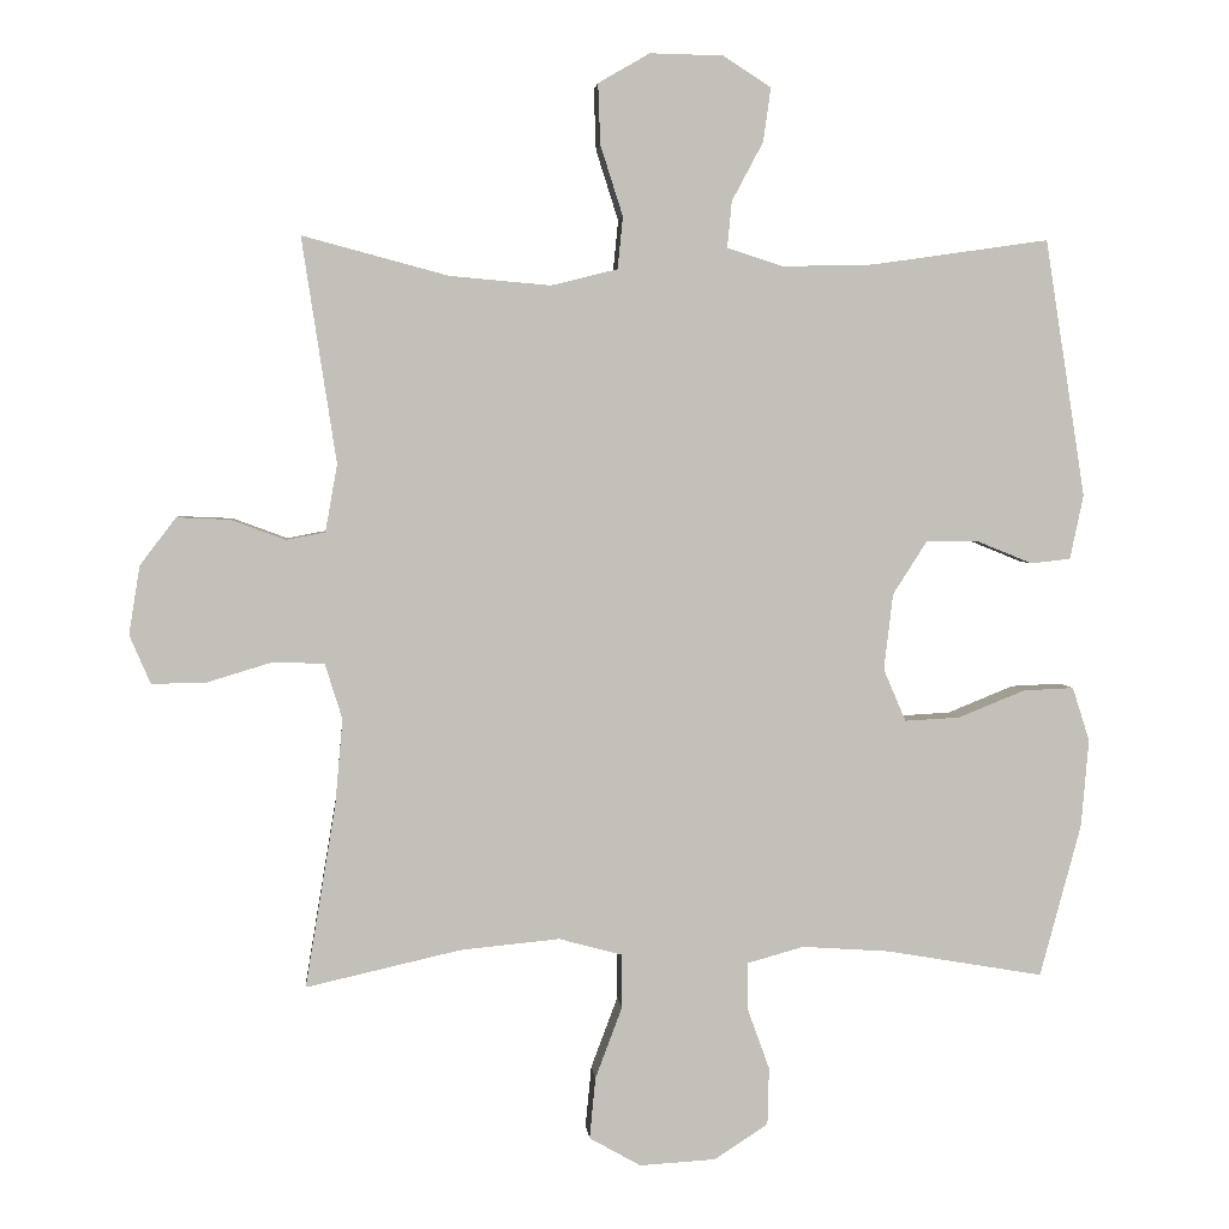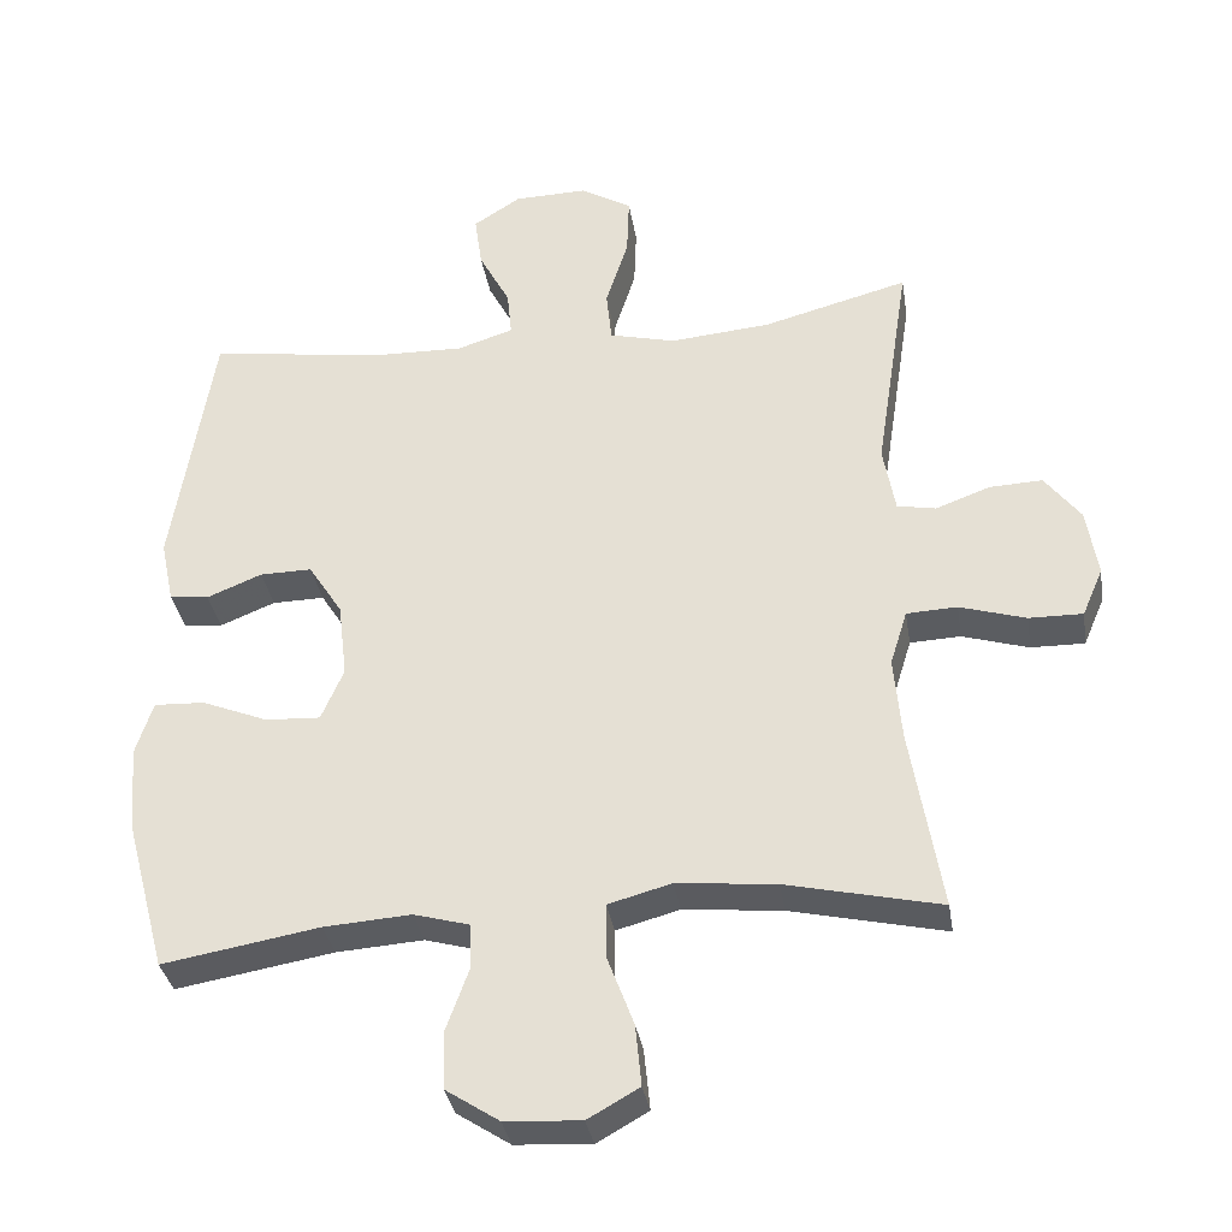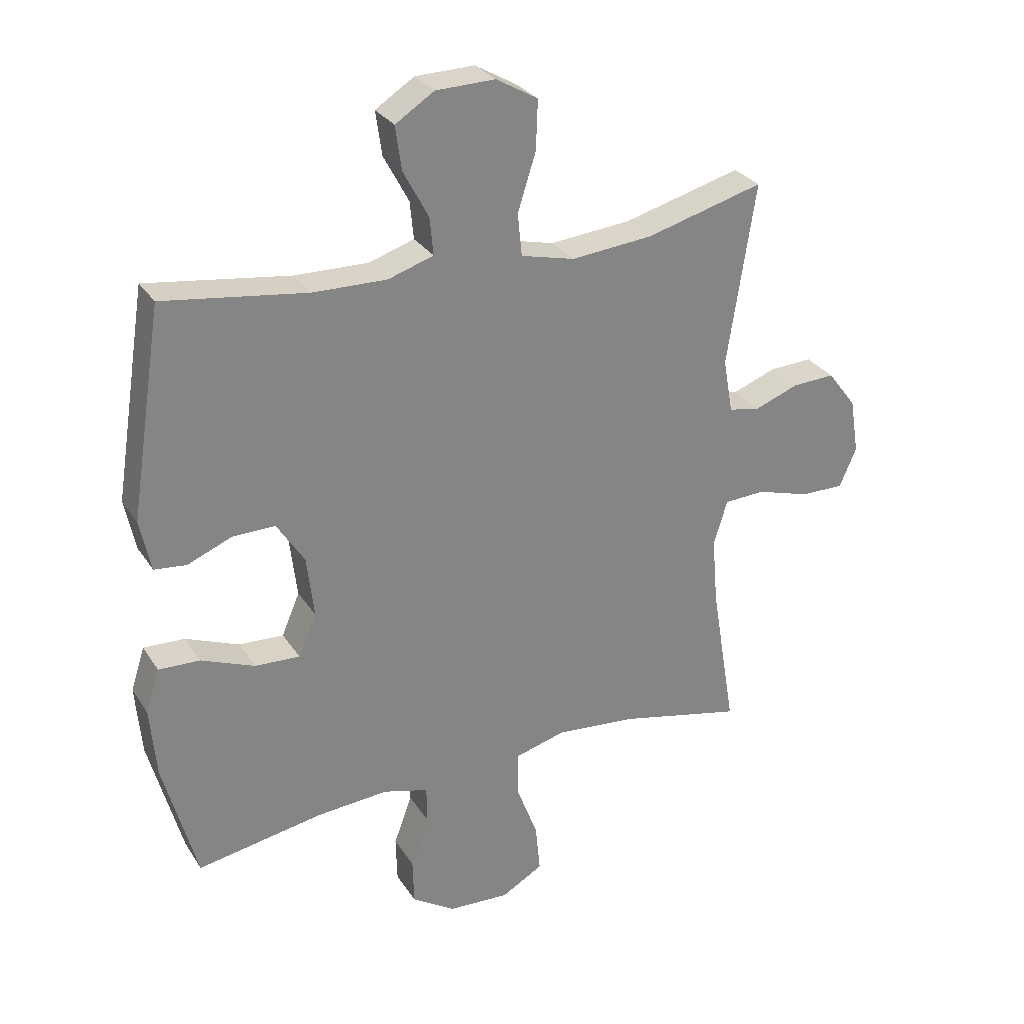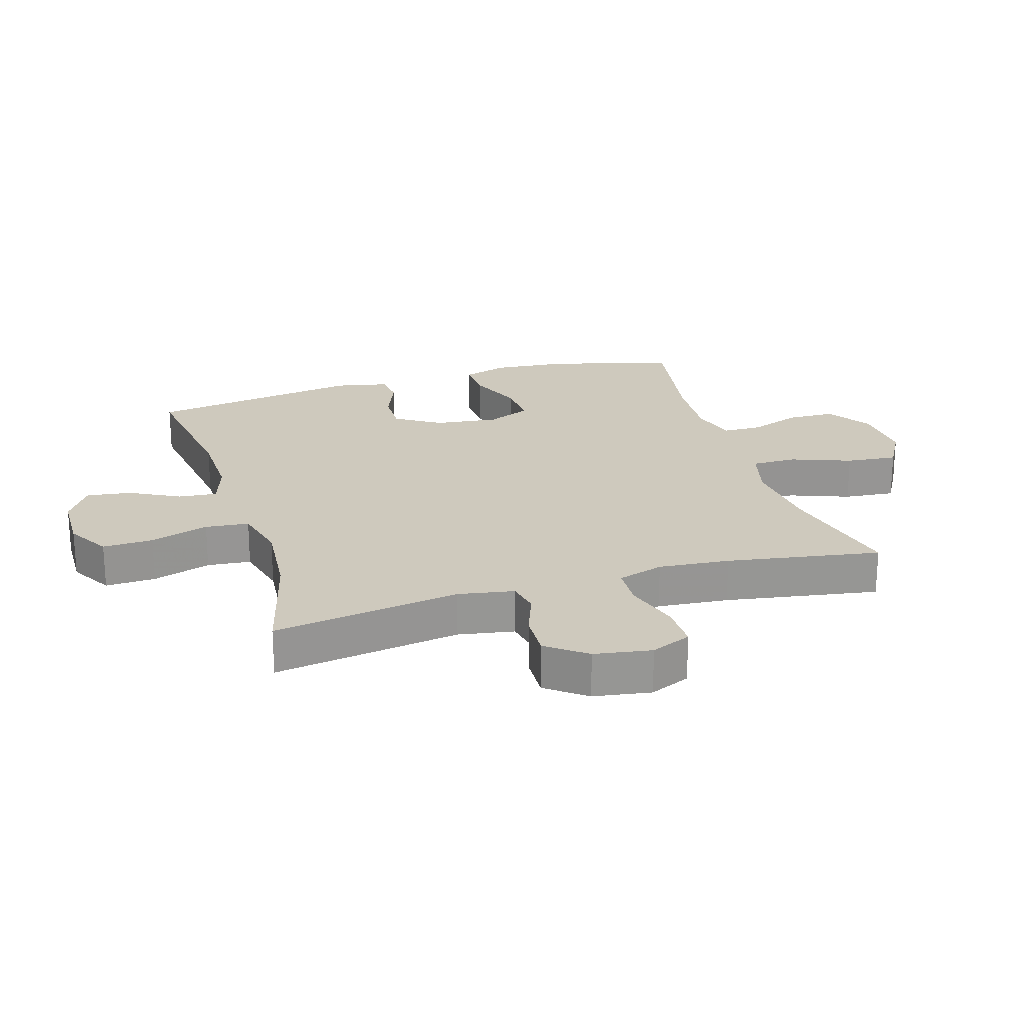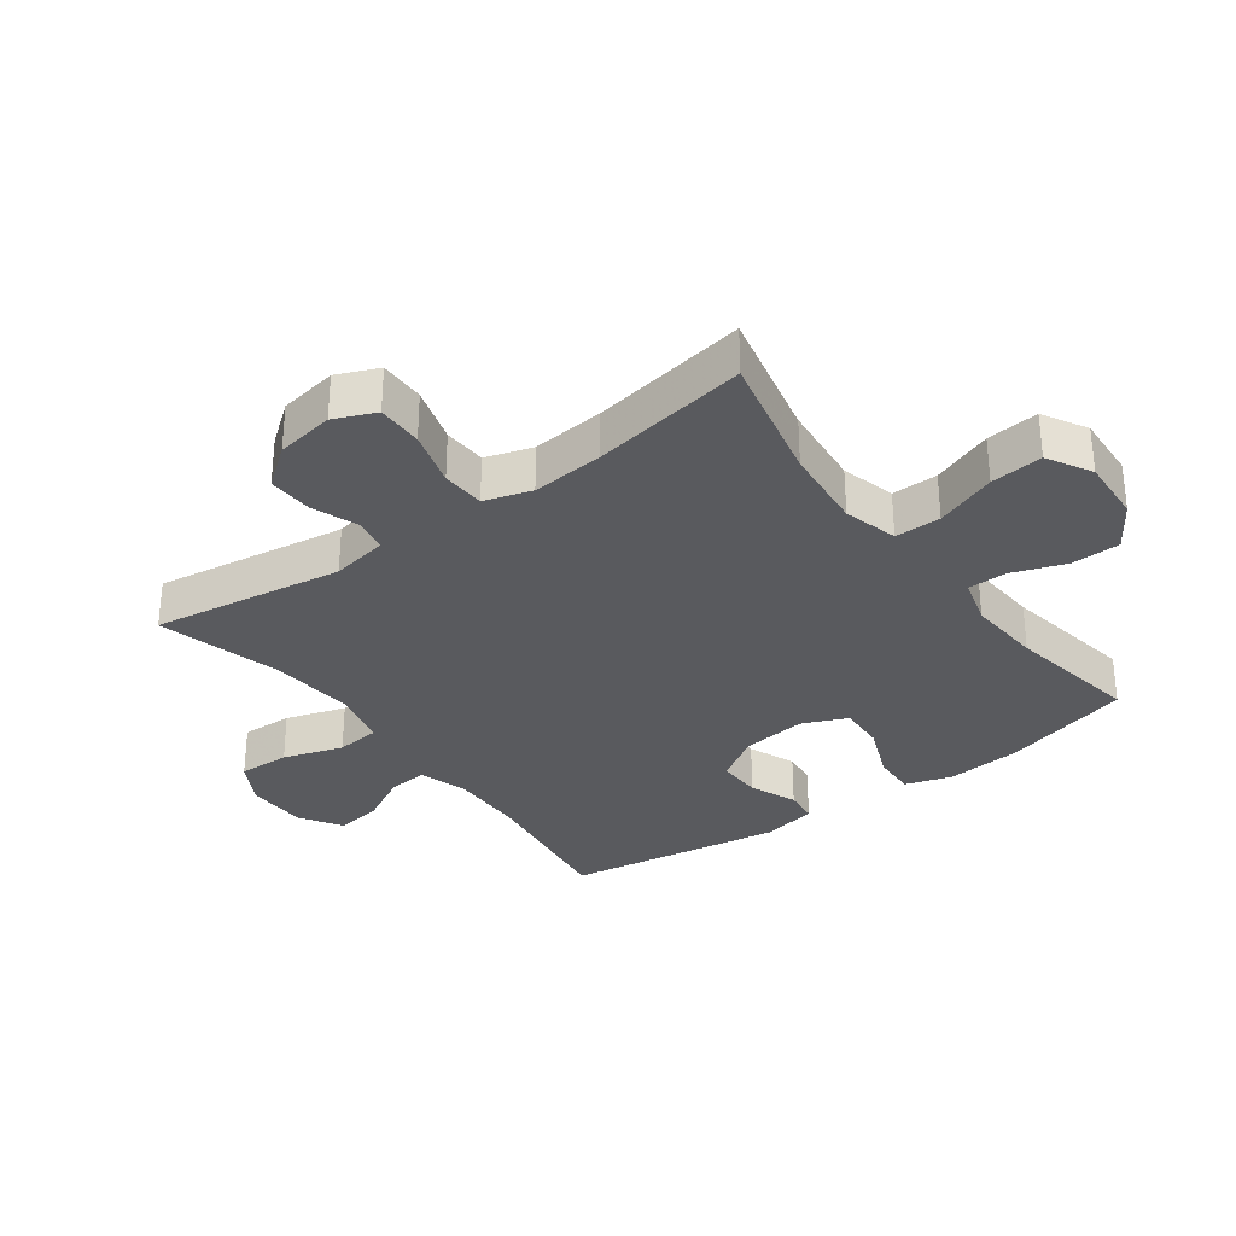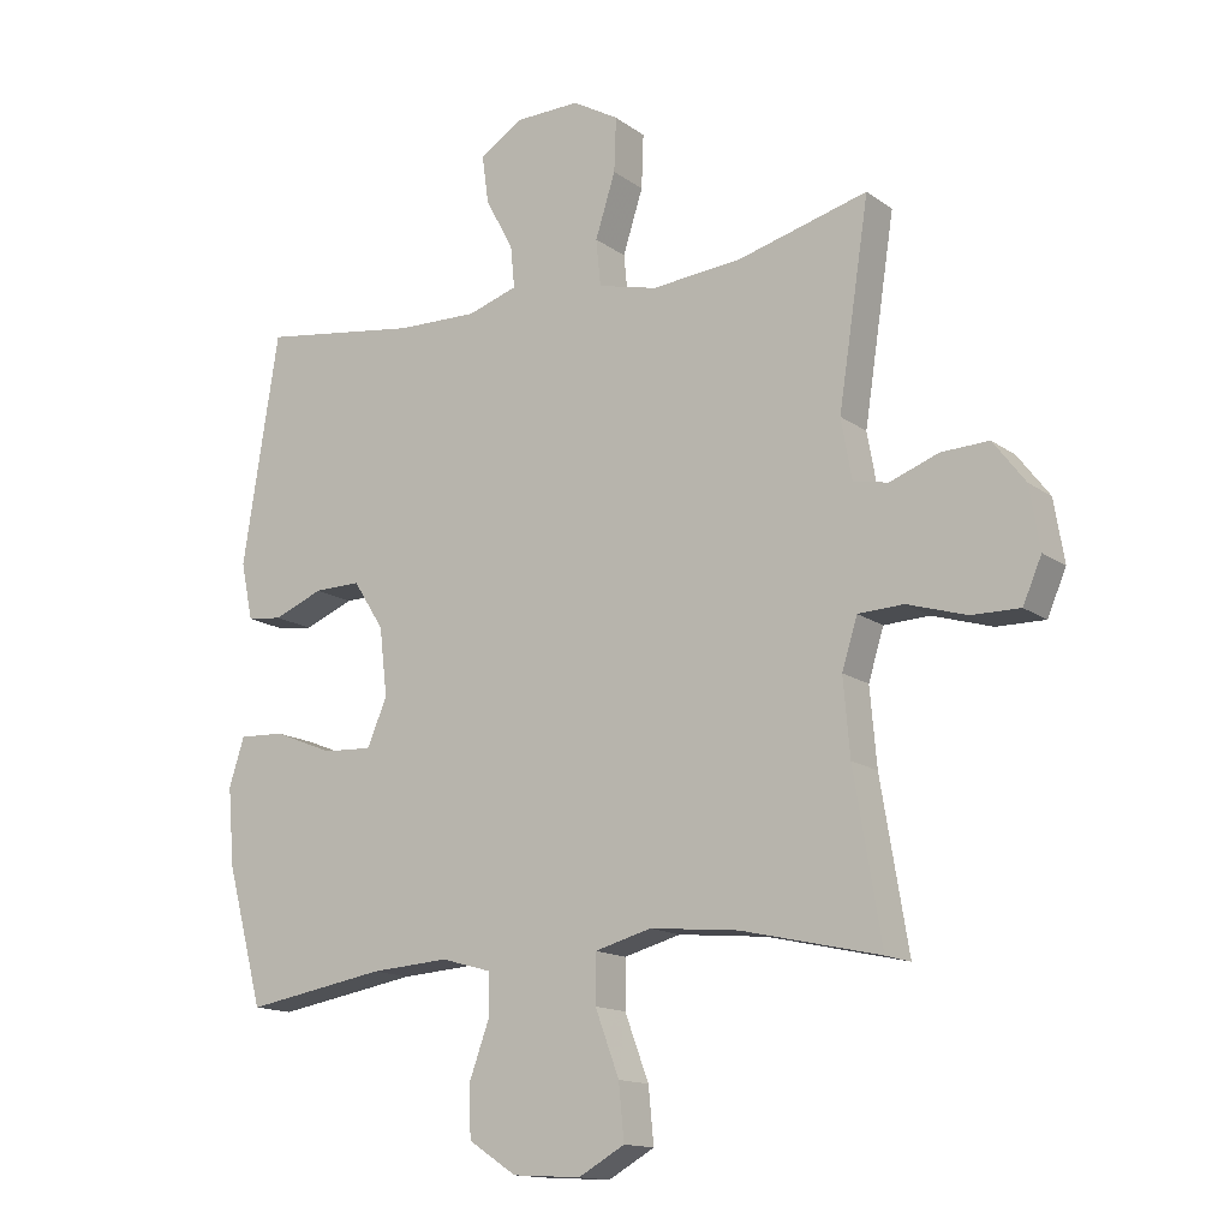
<metadata>
{"format":"obj","ext":"obj","renderer":"f3d","projection":"perspective","resolution":1024,"background":"white","views":[{"elev":3.5,"azim":174.9,"up":"+Z"},{"elev":-34.2,"azim":9.1,"up":"+Z"},{"elev":29.2,"azim":-26.8,"up":"+Z"},{"elev":22.7,"azim":73.0,"up":"+Y"},{"elev":-31.7,"azim":126.4,"up":"+Y"},{"elev":-14.4,"azim":33.6,"up":"+Z"}]}
</metadata>
<code>
v 0.5 0.07 -0.5
v 0.293 0.07 -0.453
v 0.16 0.07 -0.44
v 0.075 0.07 -0.463
v 0.075 0.07 -0.535
v 0.111 0.07 -0.631
v 0.119 0.07 -0.713
v 0.05 0.07 -0.752
v -0.052 0.07 -0.746
v -0.124 0.07 -0.699
v -0.126 0.07 -0.622
v -0.096 0.07 -0.539
v -0.097 0.07 -0.477
v -0.172 0.07 -0.456
v -0.289 0.07 -0.464
v -0.5 0.07 -0.5
v -0.555 0.07 -0.295
v -0.565 0.07 -0.178
v -0.542 0.07 -0.106
v -0.474 0.07 -0.109
v -0.385 0.07 -0.145
v -0.311 0.07 -0.149
v -0.281 0.07 -0.079
v -0.293 0.07 0.023
v -0.339 0.07 0.095
v -0.409 0.07 0.094
v -0.483 0.07 0.064
v -0.536 0.07 0.07
v -0.554 0.07 0.156
v -0.5 0.07 0.5
v -0.263 0.07 0.466
v -0.141 0.07 0.463
v -0.066 0.07 0.487
v -0.072 0.07 0.549
v -0.114 0.07 0.628
v -0.124 0.07 0.7
v -0.06 0.07 0.741
v 0.038 0.07 0.743
v 0.107 0.07 0.703
v 0.104 0.07 0.622
v 0.074 0.07 0.528
v 0.081 0.07 0.458
v 0.17 0.07 0.436
v 0.305 0.07 0.448
v 0.5 0.07 0.5
v 0.454 0.07 0.199
v 0.47 0.07 0.109
v 0.522 0.07 0.099
v 0.595 0.07 0.126
v 0.666 0.07 0.129
v 0.714 0.07 0.066
v 0.729 0.07 -0.026
v 0.701 0.07 -0.091
v 0.629 0.07 -0.09
v 0.54 0.07 -0.063
v 0.472 0.07 -0.066
v 0.449 0.07 -0.14
v 0.459 0.07 -0.254
v 0.5 0 -0.5
v 0.293 0 -0.453
v 0.16 0 -0.44
v 0.075 0 -0.463
v 0.075 0 -0.535
v 0.111 0 -0.631
v 0.119 0 -0.713
v 0.05 0 -0.752
v -0.052 0 -0.746
v -0.124 0 -0.699
v -0.126 0 -0.622
v -0.096 0 -0.539
v -0.097 0 -0.477
v -0.172 0 -0.456
v -0.289 0 -0.464
v -0.5 0 -0.5
v -0.555 0 -0.295
v -0.565 0 -0.178
v -0.542 0 -0.106
v -0.474 0 -0.109
v -0.385 0 -0.145
v -0.311 0 -0.149
v -0.281 0 -0.079
v -0.293 0 0.023
v -0.339 0 0.095
v -0.409 0 0.094
v -0.483 0 0.064
v -0.536 0 0.07
v -0.554 0 0.156
v -0.5 0 0.5
v -0.263 0 0.466
v -0.141 0 0.463
v -0.066 0 0.487
v -0.072 0 0.549
v -0.114 0 0.628
v -0.124 0 0.7
v -0.06 0 0.741
v 0.038 0 0.743
v 0.107 0 0.703
v 0.104 0 0.622
v 0.074 0 0.528
v 0.081 0 0.458
v 0.17 0 0.436
v 0.305 0 0.448
v 0.5 0 0.5
v 0.454 0 0.199
v 0.47 0 0.109
v 0.522 0 0.099
v 0.595 0 0.126
v 0.666 0 0.129
v 0.714 0 0.066
v 0.729 0 -0.026
v 0.701 0 -0.091
v 0.629 0 -0.09
v 0.54 0 -0.063
v 0.472 0 -0.066
v 0.449 0 -0.14
v 0.459 0 -0.254
f 52 53 54 55
f 52 55 56
f 51 52 56
f 48 49 50 51
f 48 51 56
f 47 48 56 57
f 44 45 46
f 43 44 46 47
f 42 43 47 57
f 38 39 40 41
f 38 41 42
f 37 38 42
f 34 35 36 37
f 33 34 37 42
f 32 33 42 57
f 28 29 30 31
f 26 27 28 31
f 25 26 31 32
f 24 25 32 57
f 18 19 20 21
f 18 21 22
f 15 16 17 18
f 14 15 18 22
f 13 14 22 23
f 9 10 11 12
f 9 12 13
f 8 9 13
f 5 6 7 8
f 4 5 8 13
f 3 4 13 23
f 58 1 2
f 23 24 57 58
f 2 3 23 58
f 113 112 111 110
f 114 113 110
f 114 110 109
f 109 108 107 106
f 114 109 106
f 115 114 106 105
f 104 103 102
f 105 104 102 101
f 115 105 101 100
f 99 98 97 96
f 100 99 96
f 100 96 95
f 95 94 93 92
f 100 95 92 91
f 115 100 91 90
f 89 88 87 86
f 89 86 85 84
f 90 89 84 83
f 115 90 83 82
f 79 78 77 76
f 80 79 76
f 76 75 74 73
f 80 76 73 72
f 81 80 72 71
f 70 69 68 67
f 71 70 67
f 71 67 66
f 66 65 64 63
f 71 66 63 62
f 81 71 62 61
f 60 59 116
f 116 115 82 81
f 116 81 61 60
f 1 59 60 2
f 2 60 61 3
f 3 61 62 4
f 4 62 63 5
f 5 63 64 6
f 6 64 65 7
f 7 65 66 8
f 8 66 67 9
f 9 67 68 10
f 10 68 69 11
f 11 69 70 12
f 12 70 71 13
f 13 71 72 14
f 14 72 73 15
f 15 73 74 16
f 16 74 75 17
f 17 75 76 18
f 18 76 77 19
f 19 77 78 20
f 20 78 79 21
f 21 79 80 22
f 22 80 81 23
f 23 81 82 24
f 24 82 83 25
f 25 83 84 26
f 26 84 85 27
f 27 85 86 28
f 28 86 87 29
f 29 87 88 30
f 30 88 89 31
f 31 89 90 32
f 32 90 91 33
f 33 91 92 34
f 34 92 93 35
f 35 93 94 36
f 36 94 95 37
f 37 95 96 38
f 38 96 97 39
f 39 97 98 40
f 40 98 99 41
f 41 99 100 42
f 42 100 101 43
f 43 101 102 44
f 44 102 103 45
f 45 103 104 46
f 46 104 105 47
f 47 105 106 48
f 48 106 107 49
f 49 107 108 50
f 50 108 109 51
f 51 109 110 52
f 52 110 111 53
f 53 111 112 54
f 54 112 113 55
f 55 113 114 56
f 56 114 115 57
f 57 115 116 58
f 58 116 59 1

</code>
